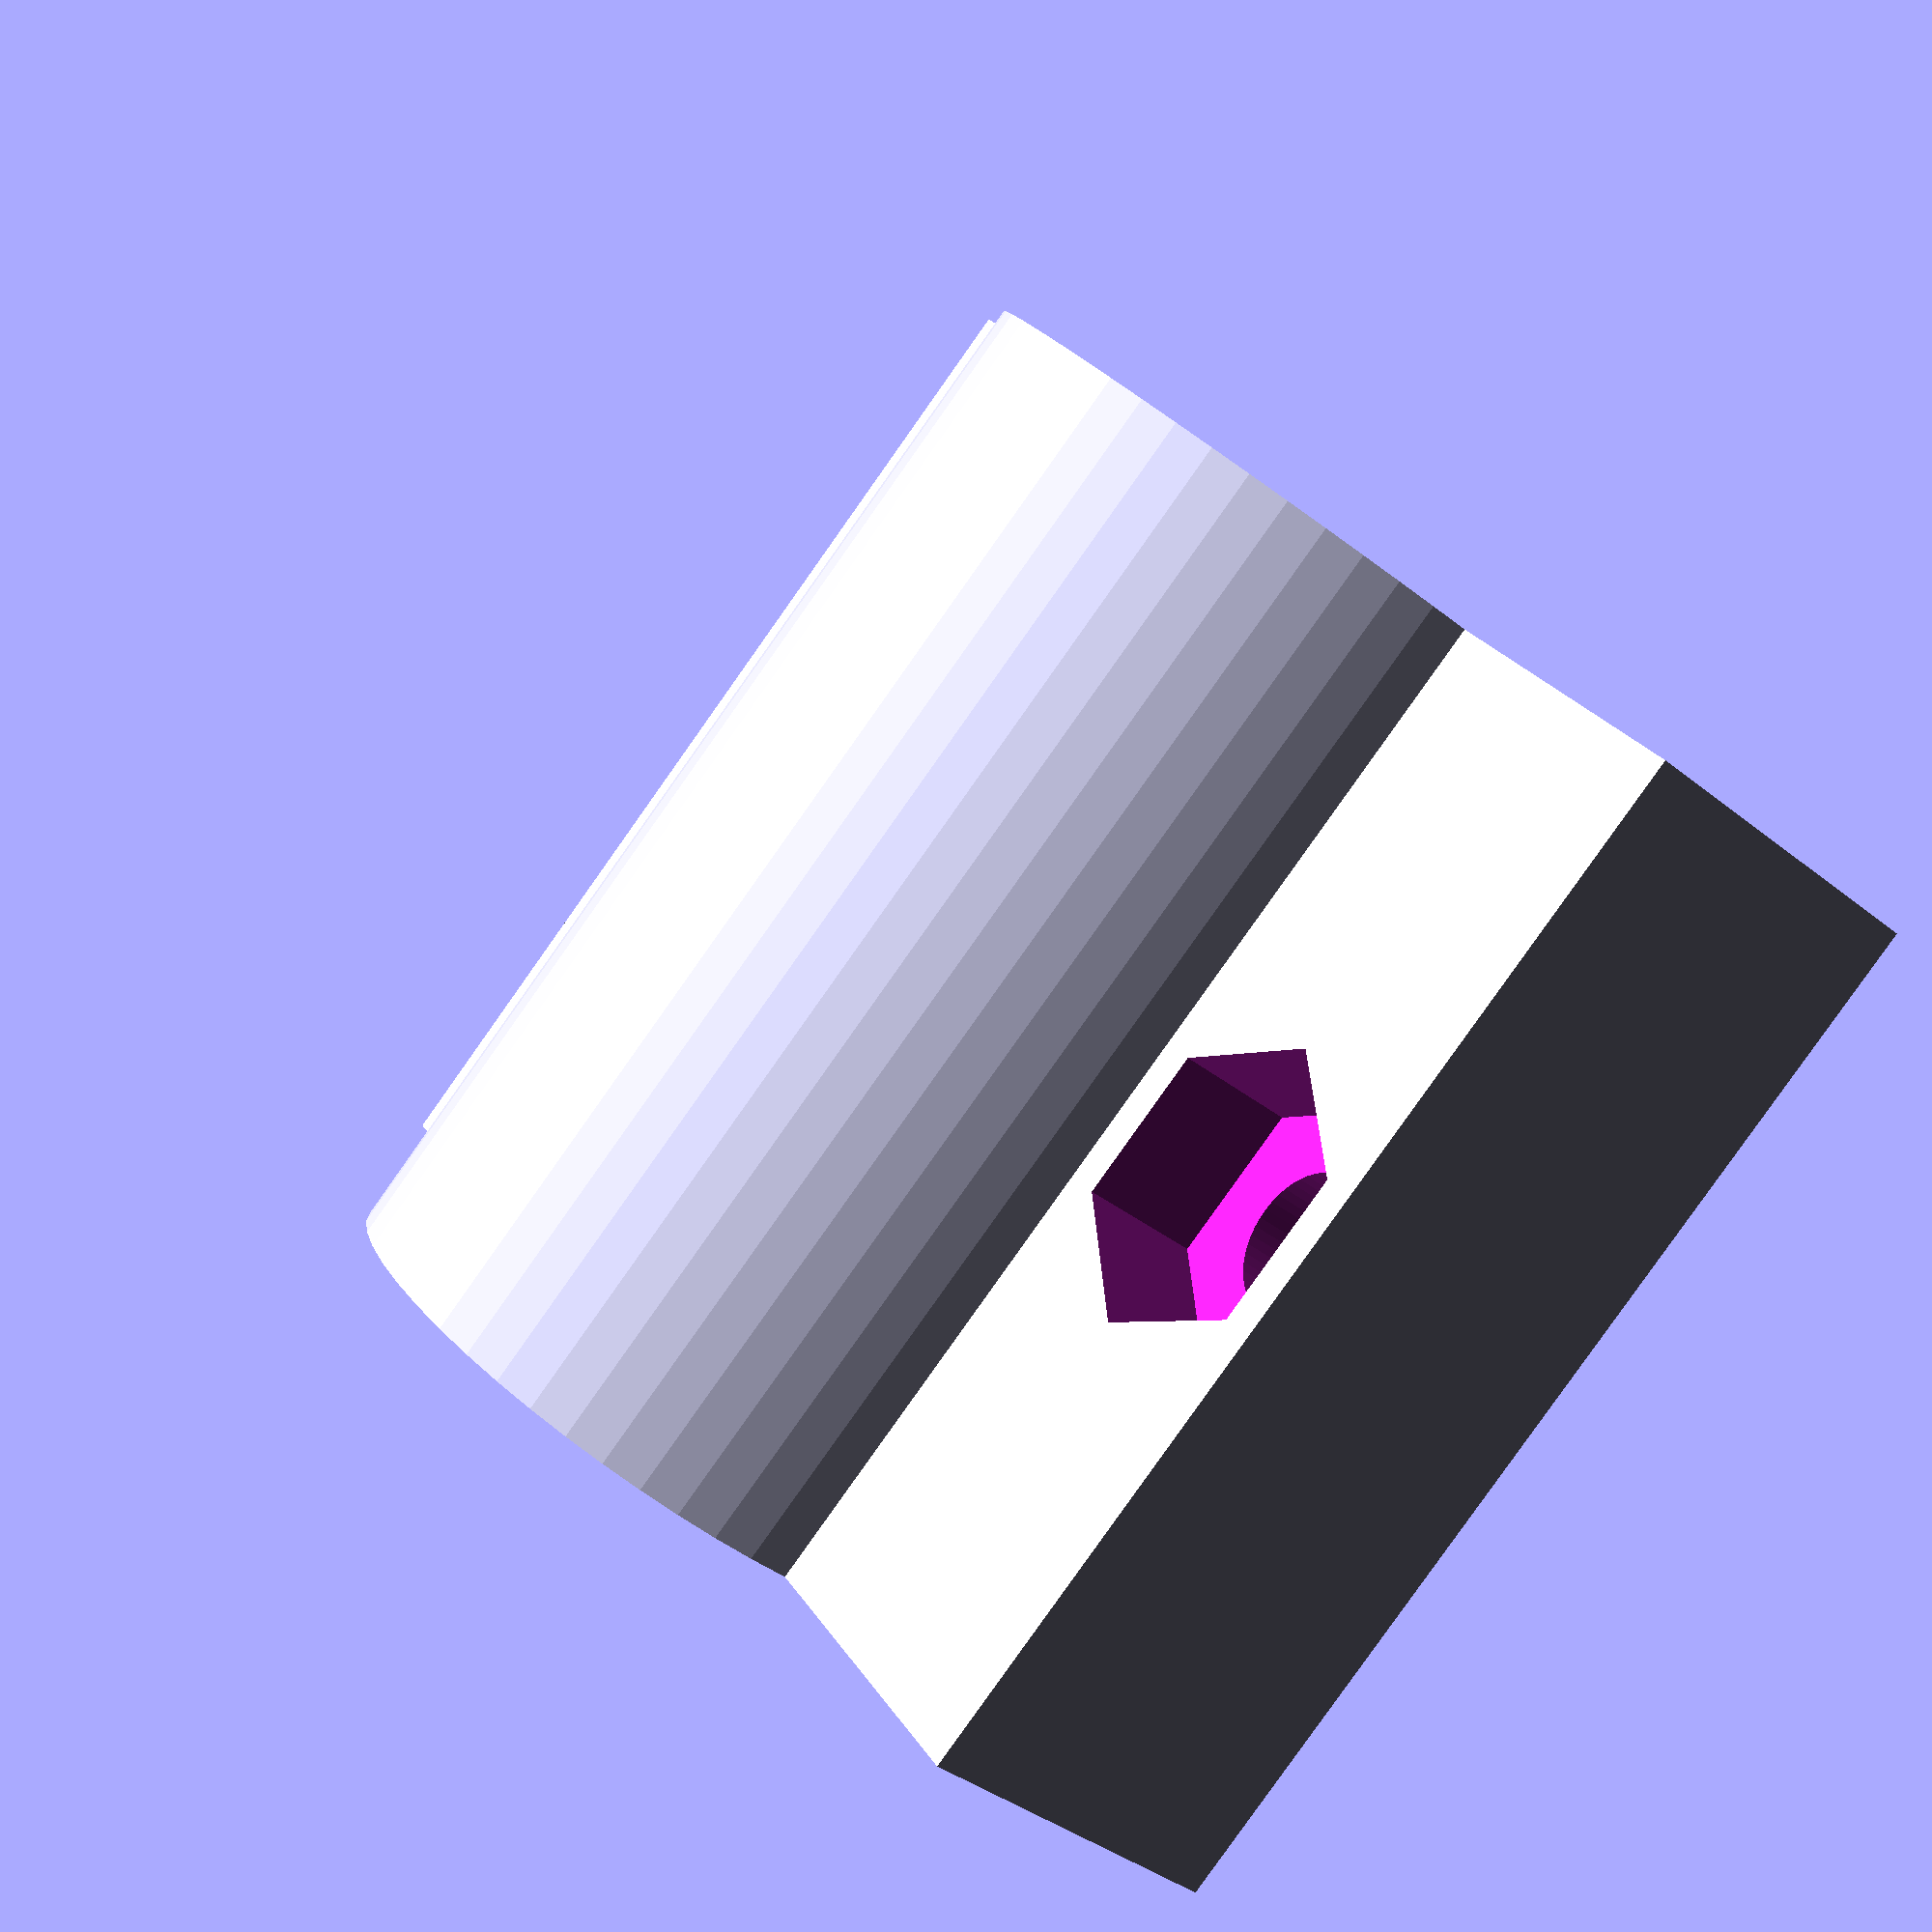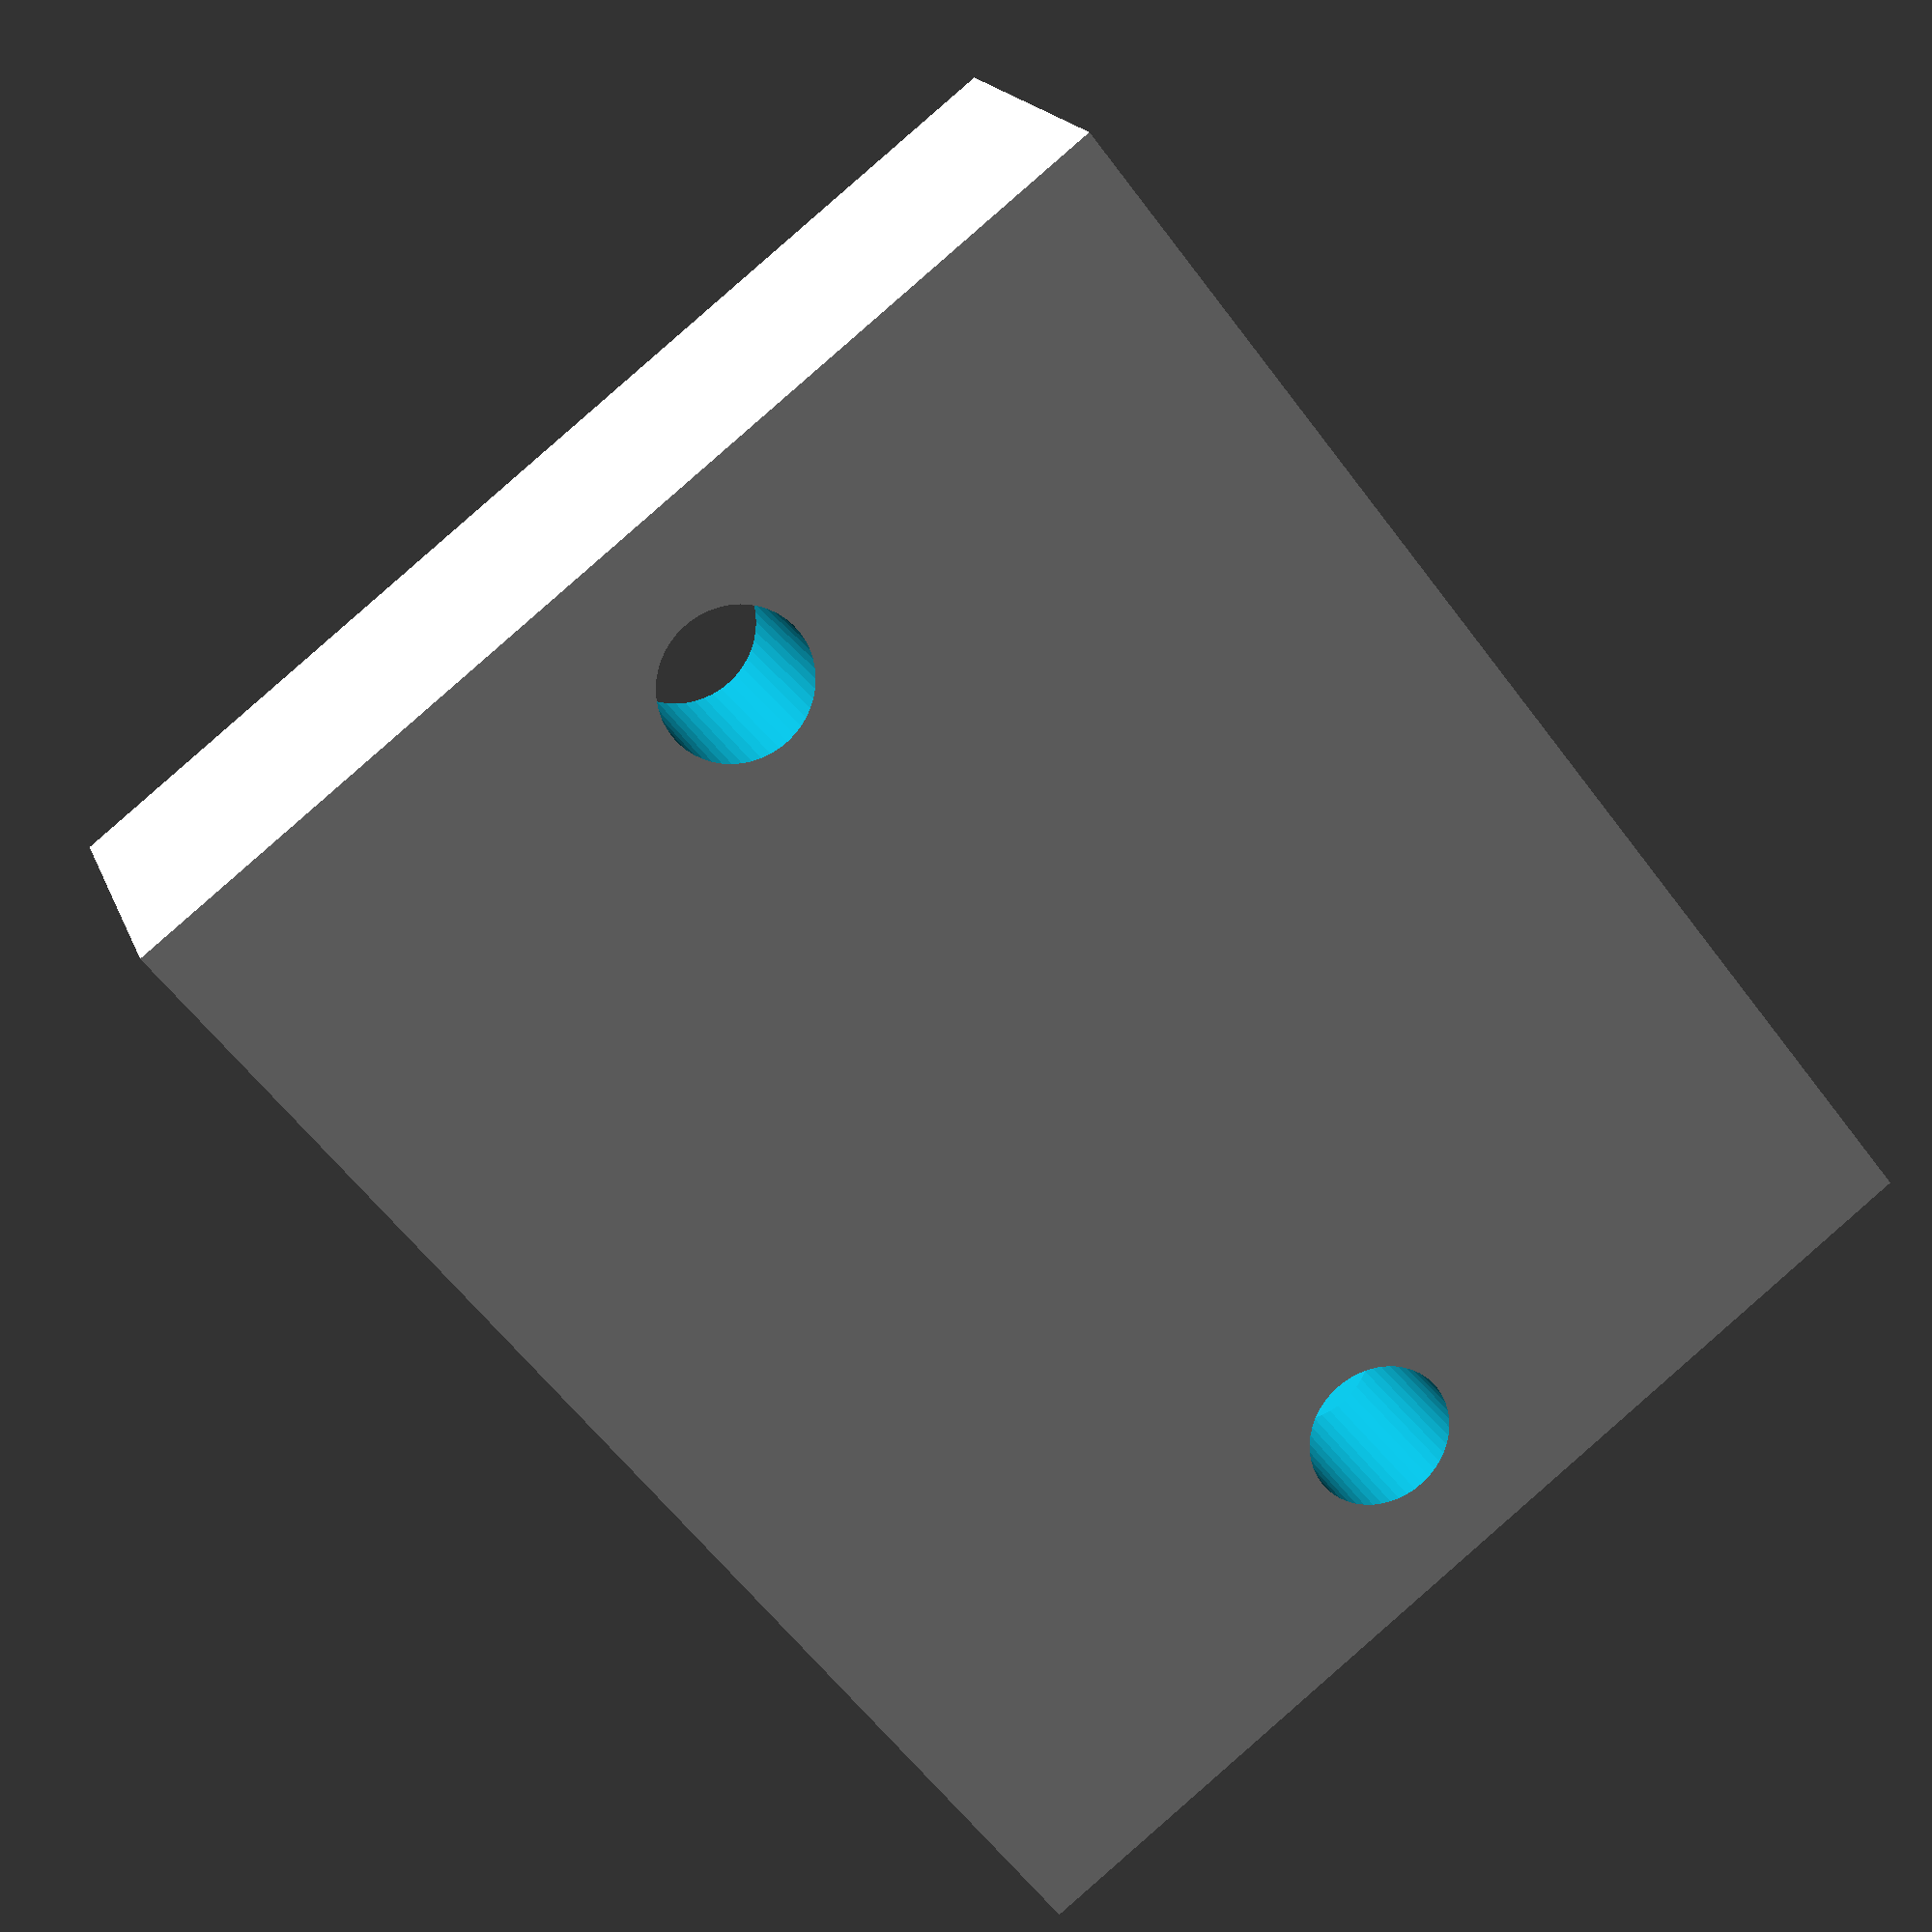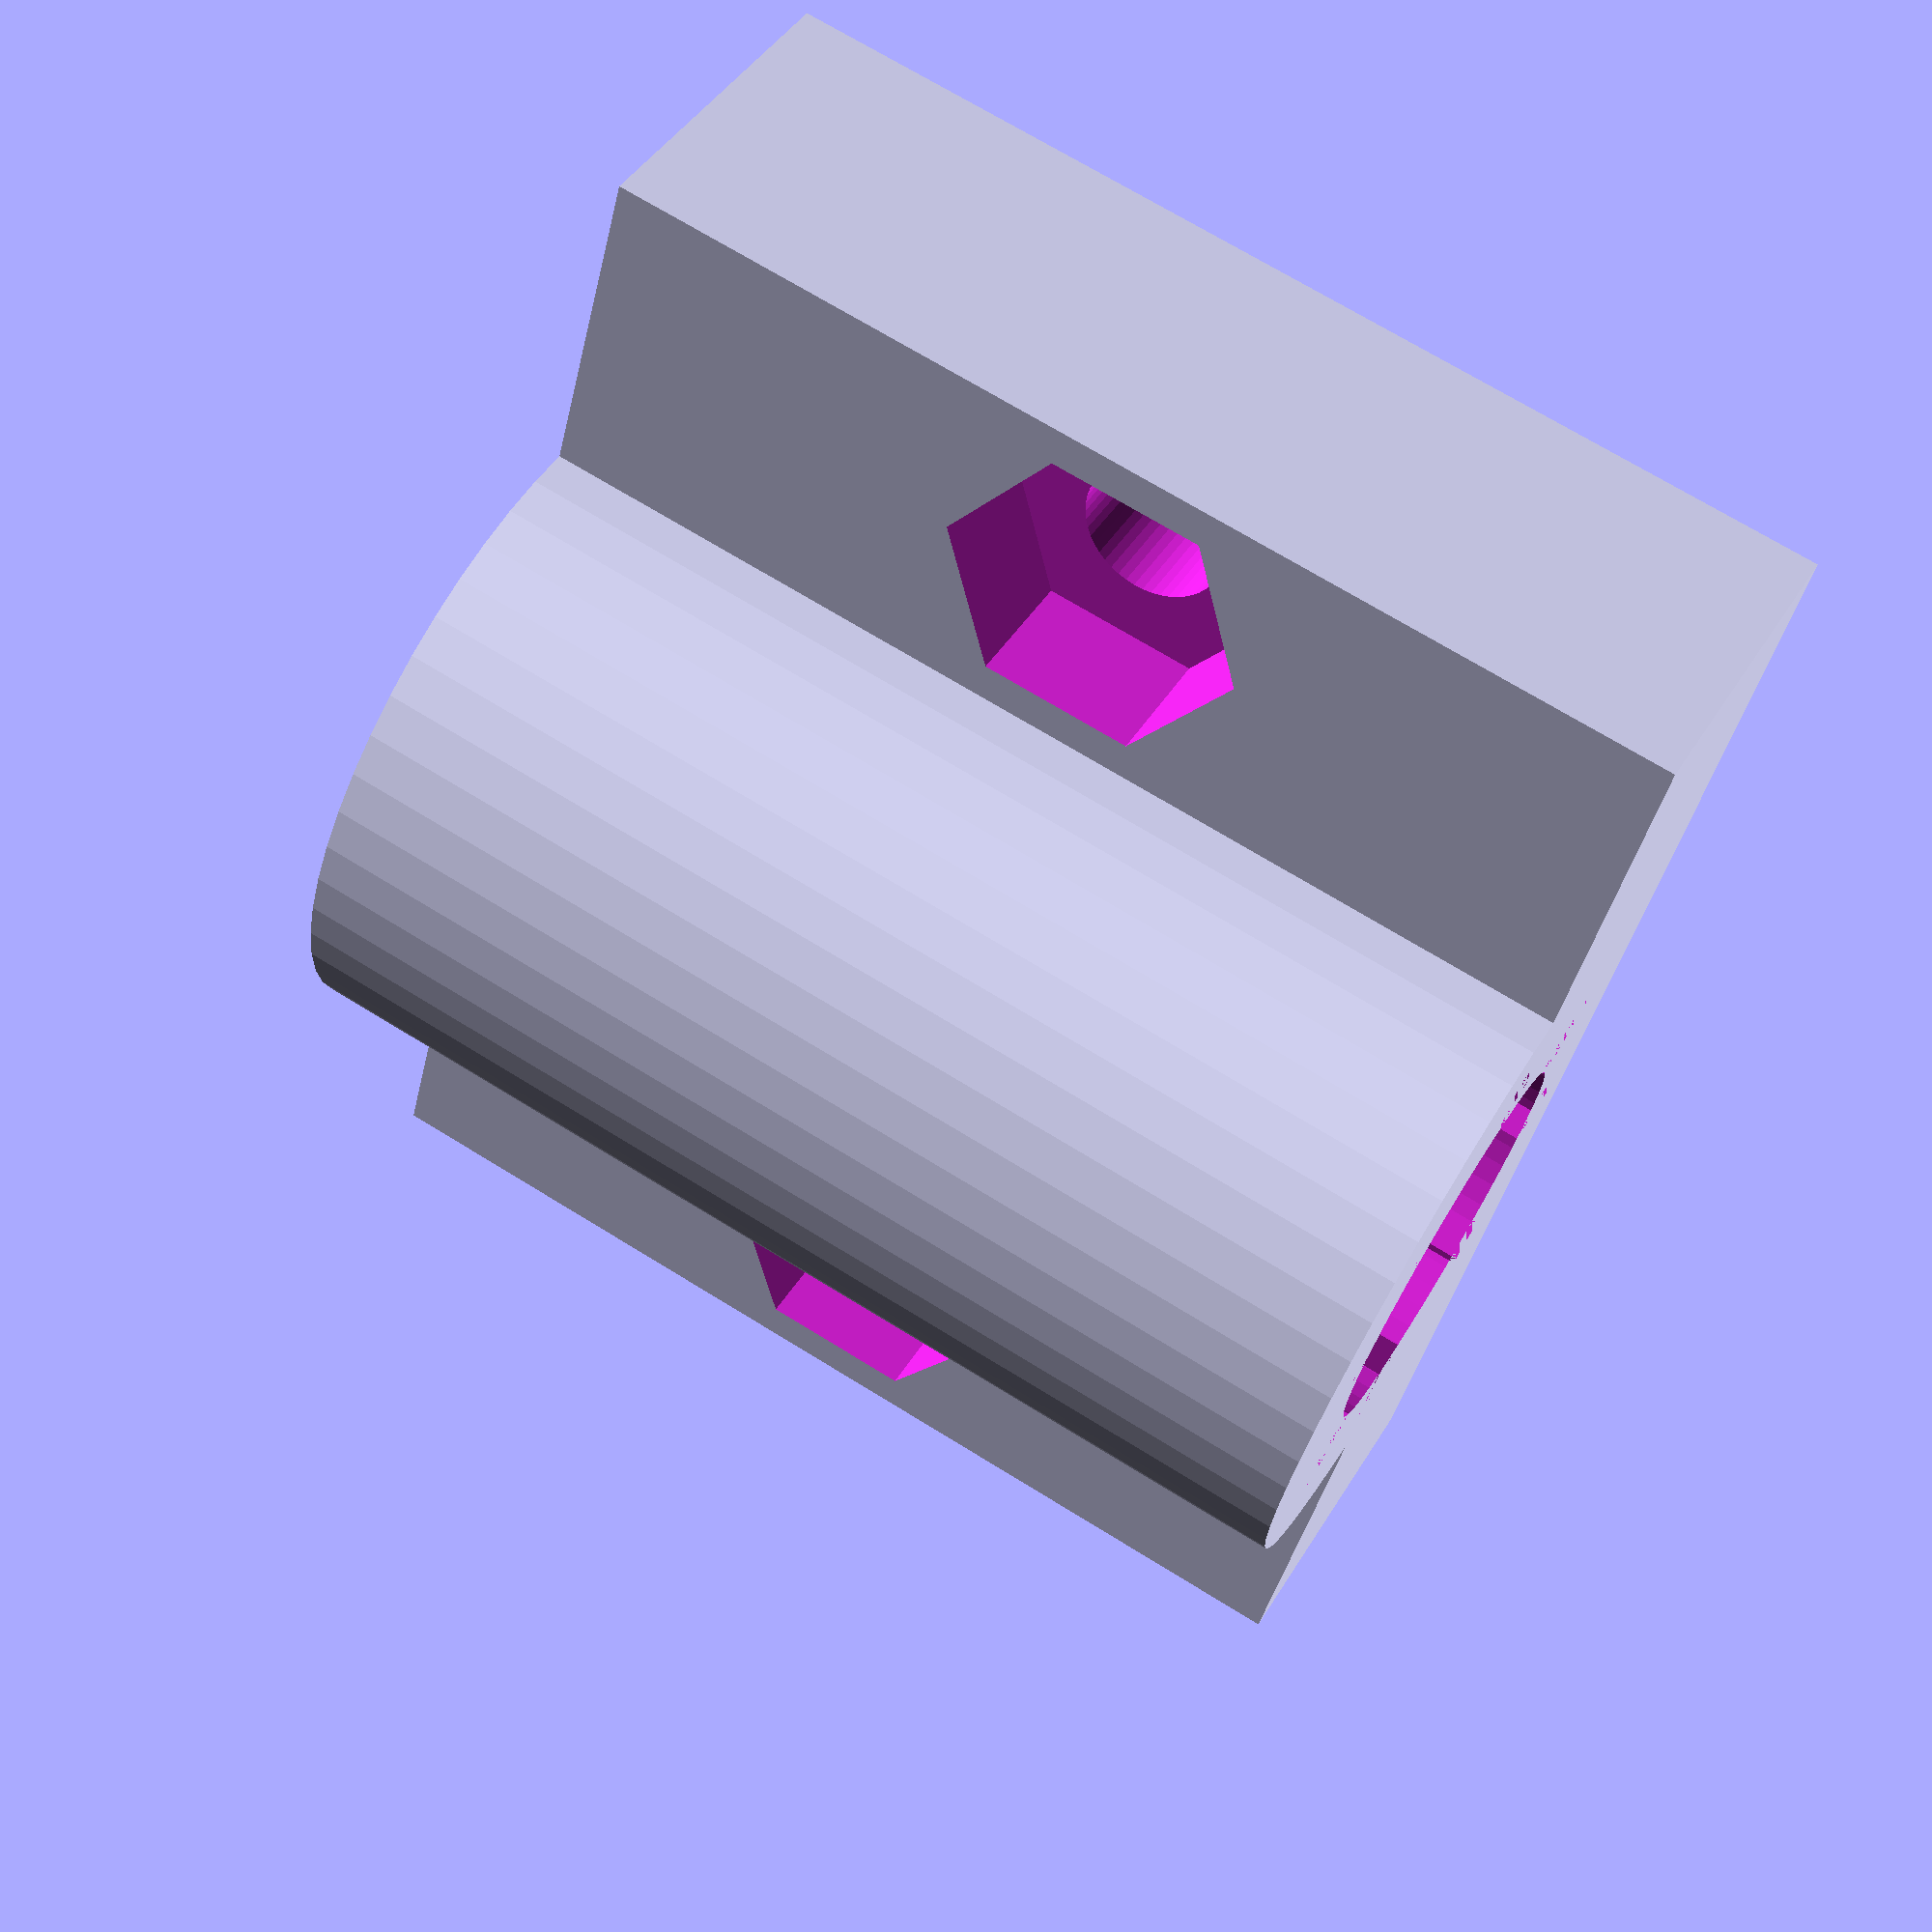
<openscad>
/*
    To create plastic linear bearings similar to the Igus® Drylin® RJ4JP-01-08 Sliding Bearing.

    You can choose to either create just the bearing or incorporate it in a block ready to mount.
    
    print in PLA for the properties of the harder plastic also concidder some kind of lubrication.
    
    inspired by:
    Toothed Linear Bearing by KR2
    www.thingiverse.com/thing:18219
    
    And 
    
    SC8UU Bushing by AxMod
    www.thingiverse.com/thing:1126245
    

*/

/* [Bearing Settings]*/

Inside_Diameter = 8;
Outside_Diameter = 15;
Length = 24;
Wall_Thickness = 1.5;
Number_of_teeth = 8;


Block = "yes"; // [yes, no]

/* [Block Settings]*/

How_Many_Mounting_Holes = 2; //[0, 2, 4, 6]
//The Diameter of the mounting holes so for an M3 bolt put 3 if you want to cut your own thread or 3.4 if you prefer to use with a nut
Mounting_Holes_Diameter = 3.2;
// Size of the nut across it's flats
Nut_size = 5.4;
// Set to 0 if you do not want retaining holes for nut
Nut_Depth = 3;


// need to create the 30 degrees champher properly.

difference()
{
    union()
    {
        if (Block == "yes")
        {
            cylinder (h=Length, d= Outside_Diameter, center = true, $fn = 50);
            translate ([-Outside_Diameter,0,-0.5*Length]) cube([Outside_Diameter *2,0.5*Outside_Diameter, Length]);
        }
        if (Block == "no")
        {
        cylinder (h=Length -3, d= Outside_Diameter, center = true, $fn = 50);
        translate ([0,0,(Length - 3) /2]) cylinder (h=1.5 , d1= Outside_Diameter, d2 = Outside_Diameter-1.74, center = false, $fn = 50);
        translate ([0,0,-Length/2 ]) cylinder (h=1.5 , d2= Outside_Diameter, d1 = Outside_Diameter-1.74, center = false, $fn = 50);
        }
    }    
    cylinder (h=Length+ 0.2, d= Inside_Diameter+0.5, center = true, $fn = 50); // remove core
    
// remove bands on outside
    if (Block == "no")
    {
    translate ([0,0,(Length /2) - 3.25 - 1.1])
    {
        difference()
        {
            cylinder(h = 1.1, d= Outside_Diameter, center = false, $fn = 50);
            cylinder(h = 1.1, d= Outside_Diameter-0.4, center = false, $fn = 50);
        }
    }
    
        translate ([0,0,-(Length /2) + 3.25 ])
    {
        difference()
        {
            cylinder(h = 1.1, d= Outside_Diameter, center = false, $fn = 50);
            cylinder(h = 1.1, d= Outside_Diameter-0.4, center = false, $fn = 50);
        }
    }
    }
// Remove Mounting Holes for Block
    if (Block == "yes")
        {
            if (How_Many_Mounting_Holes == 2)
            {
                translate ([0,0,0])Screw_Holes ();
            }
            if (How_Many_Mounting_Holes == 4)
            {
                translate ([0,0,0.25*Length])Screw_Holes ();
                translate ([0,0,-0.25*Length])Screw_Holes ();
            }
            if (How_Many_Mounting_Holes == 6)
            {
                translate ([0,0,0.25*Length])Screw_Holes ();
                translate ([0,0,0])Screw_Holes ();
                translate ([0,0,-0.25*Length])Screw_Holes ();
            }
        }
    
// Teeth    
    for ( i = [ 0: Number_of_teeth])
    {
        A = 360 / Number_of_teeth;
        rotate ([0,0, A * i]) 
        {
            translate([0,-0.5,-(Length/2)]) cube ([0.5*(Outside_Diameter -(Wall_Thickness*2)),1,Length]);
            /*
            // this gives the slots between the teeth a rounded end but takes ages to render.
            intersection() 
            {
                cylinder ( h=Length, d = Outside_Diameter -(Wall_Thickness*2), center = true, $fn = 50);
                translate ([0,-0.5,- Length/2])cube(size = [(0.5*Outside_Diameter),1,Length], center = false);
            }*/
           // Hollow out teeth
            
        }
    }
    
}

module Screw_Holes ()
{
    
    nut = 2*((Nut_size / 2) / cos(30))+0.5;
    translate ([-0.75 *Outside_Diameter,-0.1,0])rotate([270,30,0]) 
    {
        cylinder(h=0.55*Outside_Diameter ,d=Mounting_Holes_Diameter, $fn = 50);
        cylinder(h=Nut_Depth ,d=nut, $fn = 6);
    }
    translate ([0.75 *Outside_Diameter,-0.1,0])rotate([270,30,0]) 
    {
        cylinder(h=0.55*Outside_Diameter ,d=Mounting_Holes_Diameter, $fn = 50);
        cylinder(h=Nut_Depth ,d=nut, $fn = 6);
    }

    
}

</openscad>
<views>
elev=84.0 azim=58.6 roll=324.7 proj=p view=solid
elev=91.8 azim=206.3 roll=131.2 proj=p view=wireframe
elev=109.5 azim=294.8 roll=238.3 proj=p view=solid
</views>
